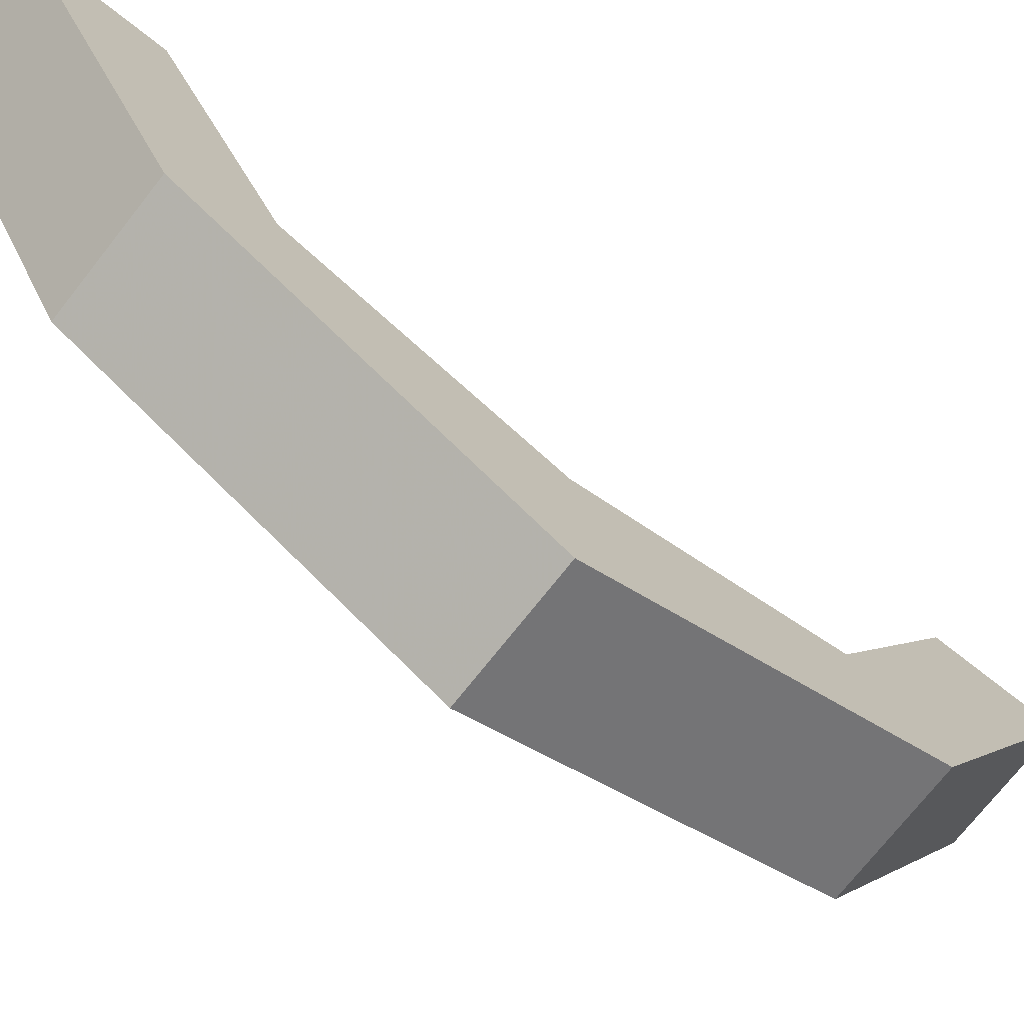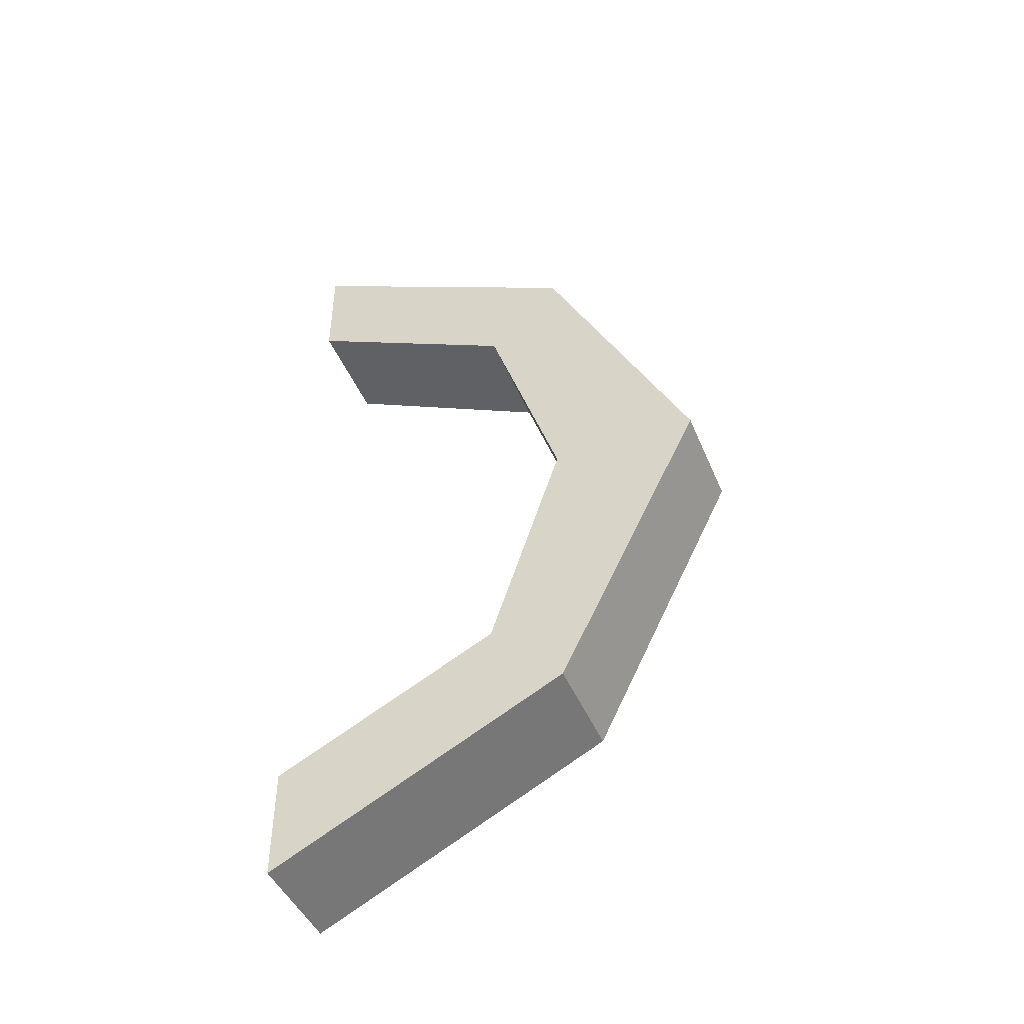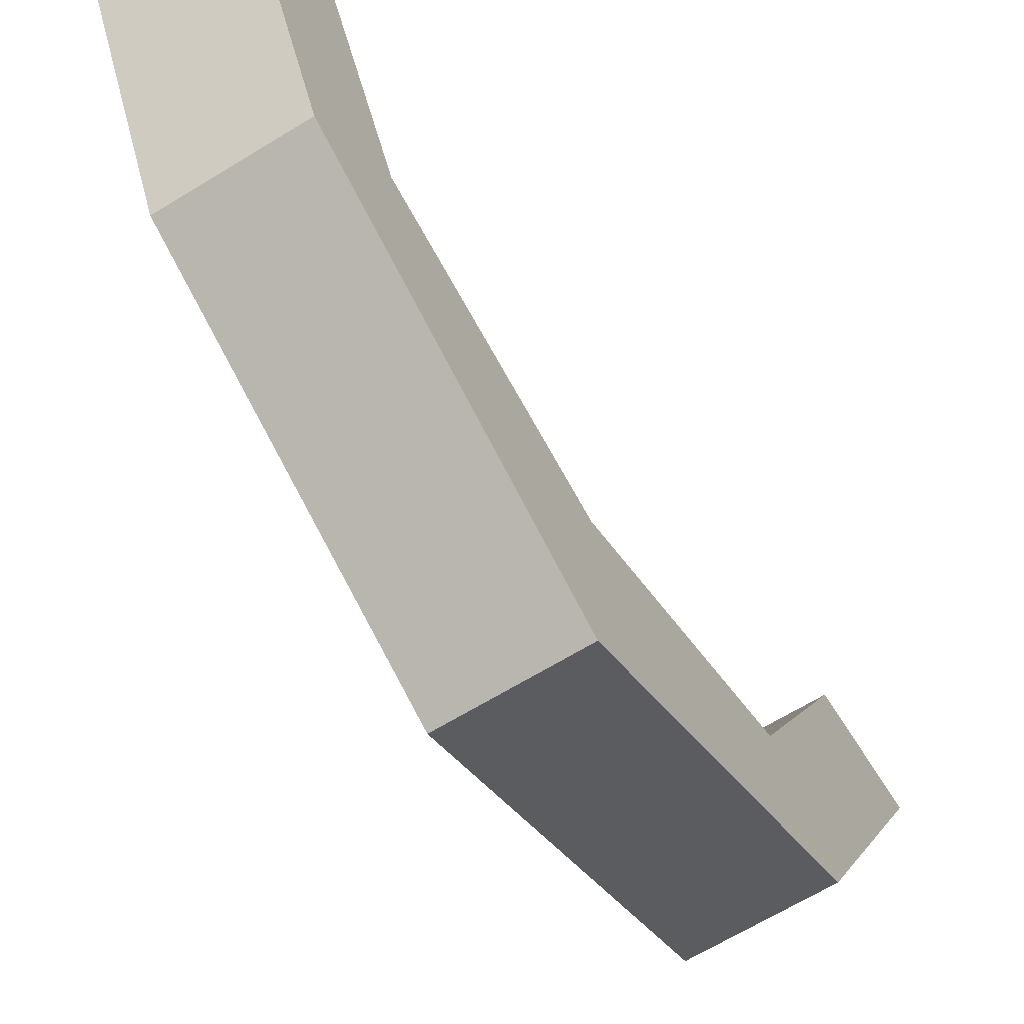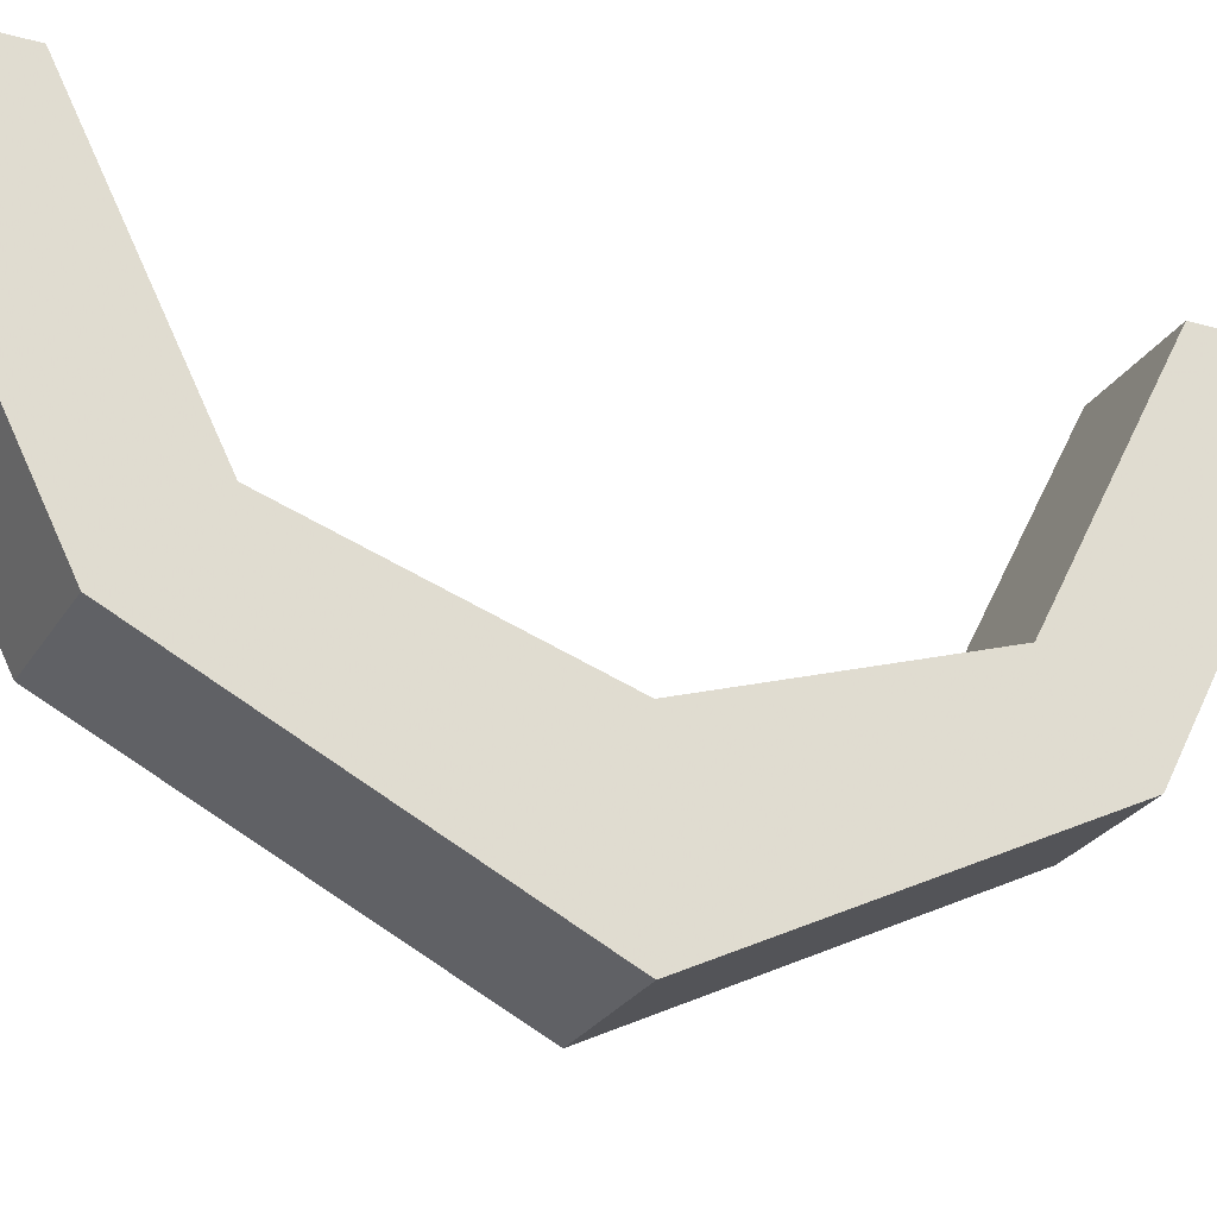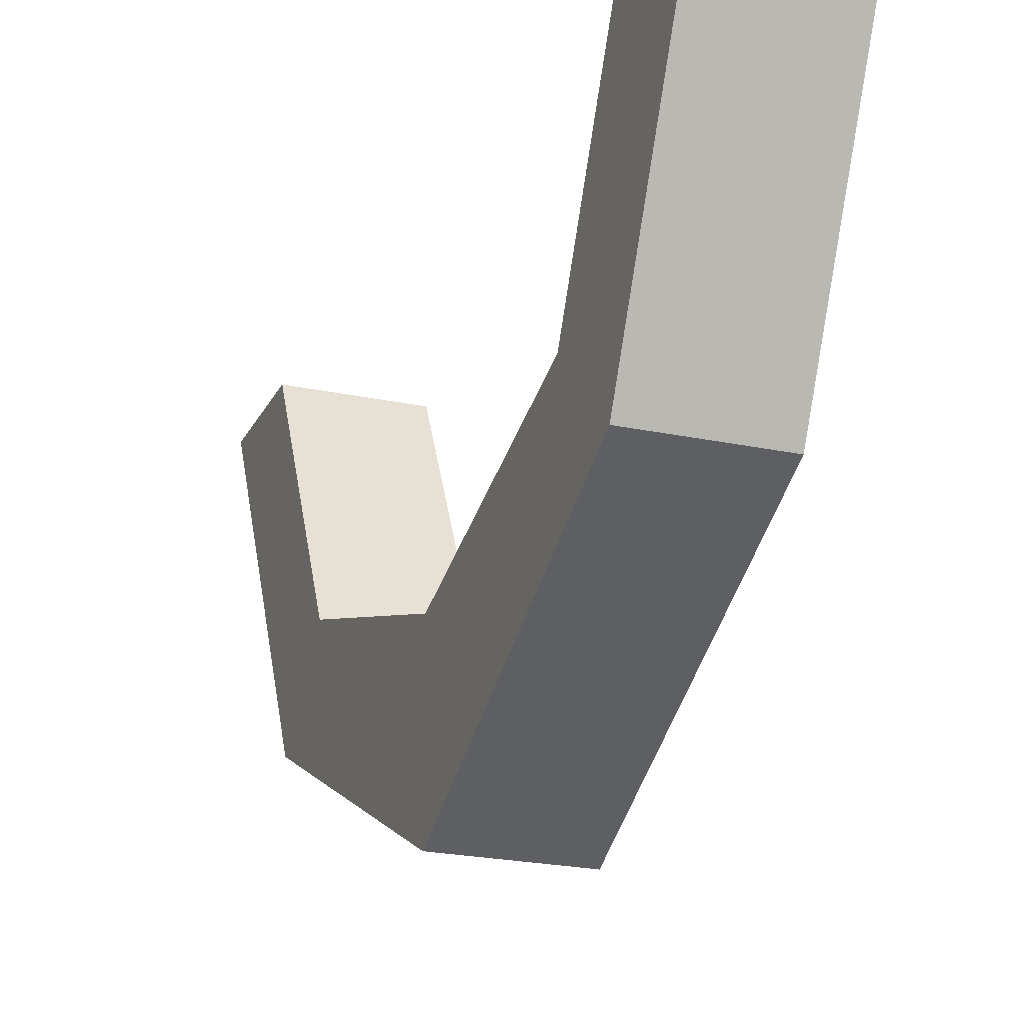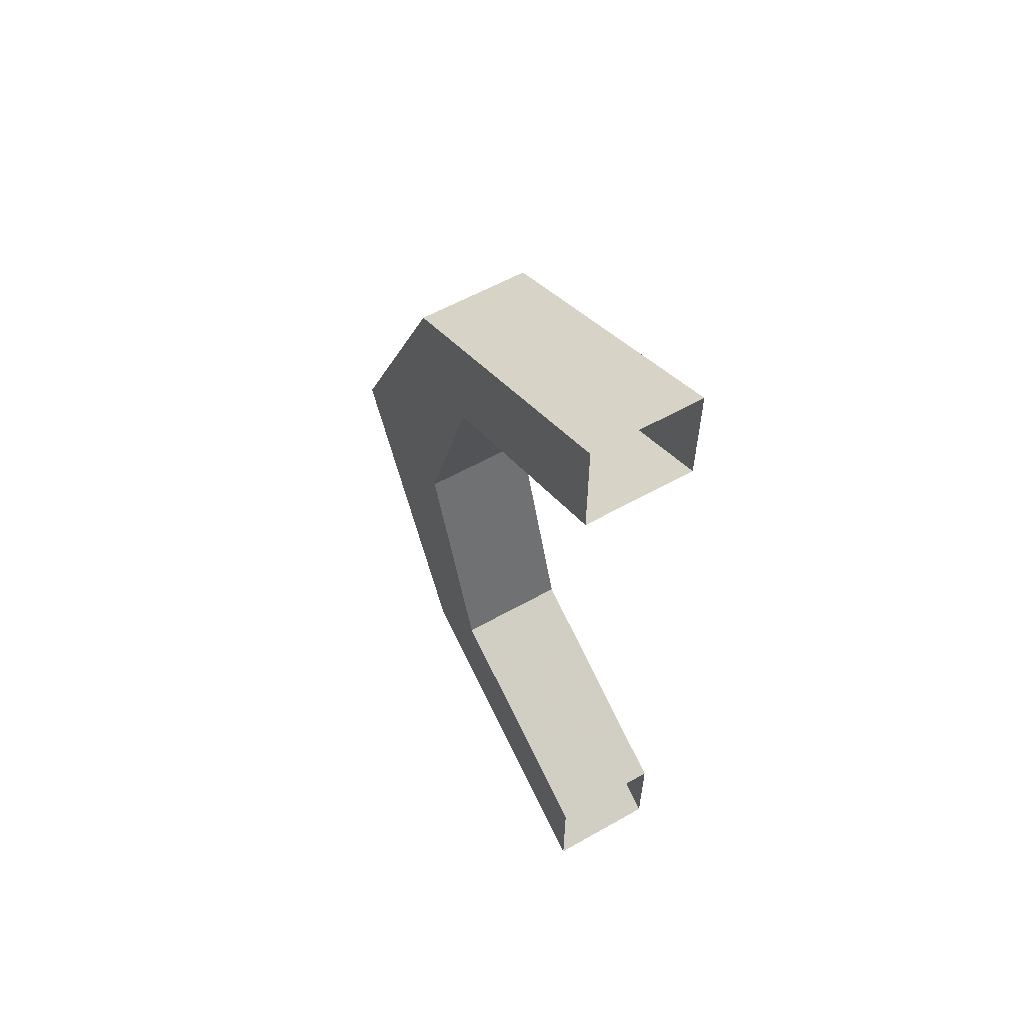
<metadata>
{"format":"obj","ext":"obj","renderer":"f3d","projection":"perspective","resolution":1024,"background":"white","views":[{"elev":-72.5,"azim":-128.1,"up":"+Y"},{"elev":-45.3,"azim":-68.1,"up":"+Z"},{"elev":-64.1,"azim":32.0,"up":"+Y"},{"elev":-25.6,"azim":65.6,"up":"+Y"},{"elev":-22.5,"azim":-20.3,"up":"+Y"},{"elev":58.2,"azim":149.8,"up":"+Z"}]}
</metadata>
<code>
v -0.4375 -0.5 0
v -0.25 -0.5 0
v -0.25 -0.375 -0.375
v -0.4375 -0.375 -0.375
v -0.4375 -0.5 -0.5
v -0.4375 -0.75 0
v -0.4375 -0.5 0.5
v -0.4375 -0.375 0.375
v -0.25 -0.375 0.375
v -0.25 -0.5 0.5
v -0.25 -0.75 0
v -0.25 -0.5 -0.5
v -0.25 0 -0.5625
v -0.4375 0 -0.5625
v -0.4375 0 -0.75
v -0.4375 -0.4688 -0.4688
v -0.4375 0 -0.6875
v -0.4375 0 0.5625
v -0.25 0 0.5625
v -0.25 0 0.75
v -0.25 -0.4688 0.4688
v -0.25 0 0.6875
v -0.4375 0 0.75
v -0.4375 0 0.6875
v -0.4375 -0.4688 0.4688
v -0.4375 -0.7188 0
v -0.25 0 -0.75
v -0.25 0 -0.6875
v -0.25 -0.4688 -0.4688
v -0.25 -0.7188 0
v -0.25 -0.4062 -0.4062
v -0.25 0 -0.625
v -0.25 -0.5312 0
v -0.25 -0.4062 0.4062
v -0.25 0 0.625
v -0.4375 0 -0.625
v -0.4375 -0.4062 -0.4062
v -0.4375 -0.5312 0
v -0.4375 -0.4062 0.4062
v -0.4375 0 0.625
v -0.25 -0.6562 -0.0625
v -0.25 -0.5625 -0.01562
v -0.25 -0.5625 0.01562
v -0.25 -0.6562 0.0625
v -0.25 -0.625 0.09375
v -0.25 -0.5312 0.0625
v -0.25 -0.5312 0.125
v -0.25 -0.625 0.125
v -0.25 -0.625 -0.125
v -0.25 -0.5312 -0.125
v -0.25 -0.5312 -0.0625
v -0.25 -0.625 -0.09375
v -0.4375 -0.6562 0.0625
v -0.4375 -0.5625 0.01562
v -0.4375 -0.5625 -0.01562
v -0.4375 -0.6562 -0.0625
v -0.4375 -0.625 0.125
v -0.4375 -0.5312 0.125
v -0.4375 -0.5312 0.0625
v -0.4375 -0.625 0.09375
v -0.4375 -0.625 -0.09375
v -0.4375 -0.5312 -0.0625
v -0.4375 -0.5312 -0.125
v -0.4375 -0.625 -0.125
f 1 2 3
f 1 3 4
f 1 4 5
f 1 5 6
f 1 6 7
f 1 7 8
f 1 8 2
f 2 8 9
f 2 9 10
f 2 10 11
f 2 11 12
f 2 12 3
f 3 12 13
f 3 13 4
f 4 13 14
f 4 14 5
f 5 14 15
f 5 15 12
f 5 12 11
f 5 11 6
f 7 18 8
f 8 18 9
f 9 18 19
f 9 19 10
f 10 19 20
f 10 20 7
f 10 7 6
f 10 6 11
f 7 23 18
f 23 7 20
f 12 27 13
f 27 12 15
f 5 6 16
f 5 16 15
f 15 16 17
f 10 11 21
f 10 21 20
f 20 21 22
f 7 23 24
f 7 24 25
f 7 25 26
f 7 26 6
f 6 26 16
f 12 27 28
f 12 28 29
f 12 29 30
f 12 30 11
f 11 30 21
f 31 32 13
f 31 13 3
f 31 3 2
f 31 2 33
f 33 2 9
f 33 9 34
f 34 9 35
f 35 9 19
f 4 14 36
f 4 36 37
f 4 37 38
f 4 38 1
f 1 38 39
f 1 39 8
f 8 39 18
f 18 39 40
f 41 42 43
f 41 43 44
f 45 46 47
f 45 47 48
f 49 50 51
f 49 51 52
f 53 54 55
f 53 55 56
f 57 58 59
f 57 59 60
f 61 62 63
f 61 63 64

</code>
